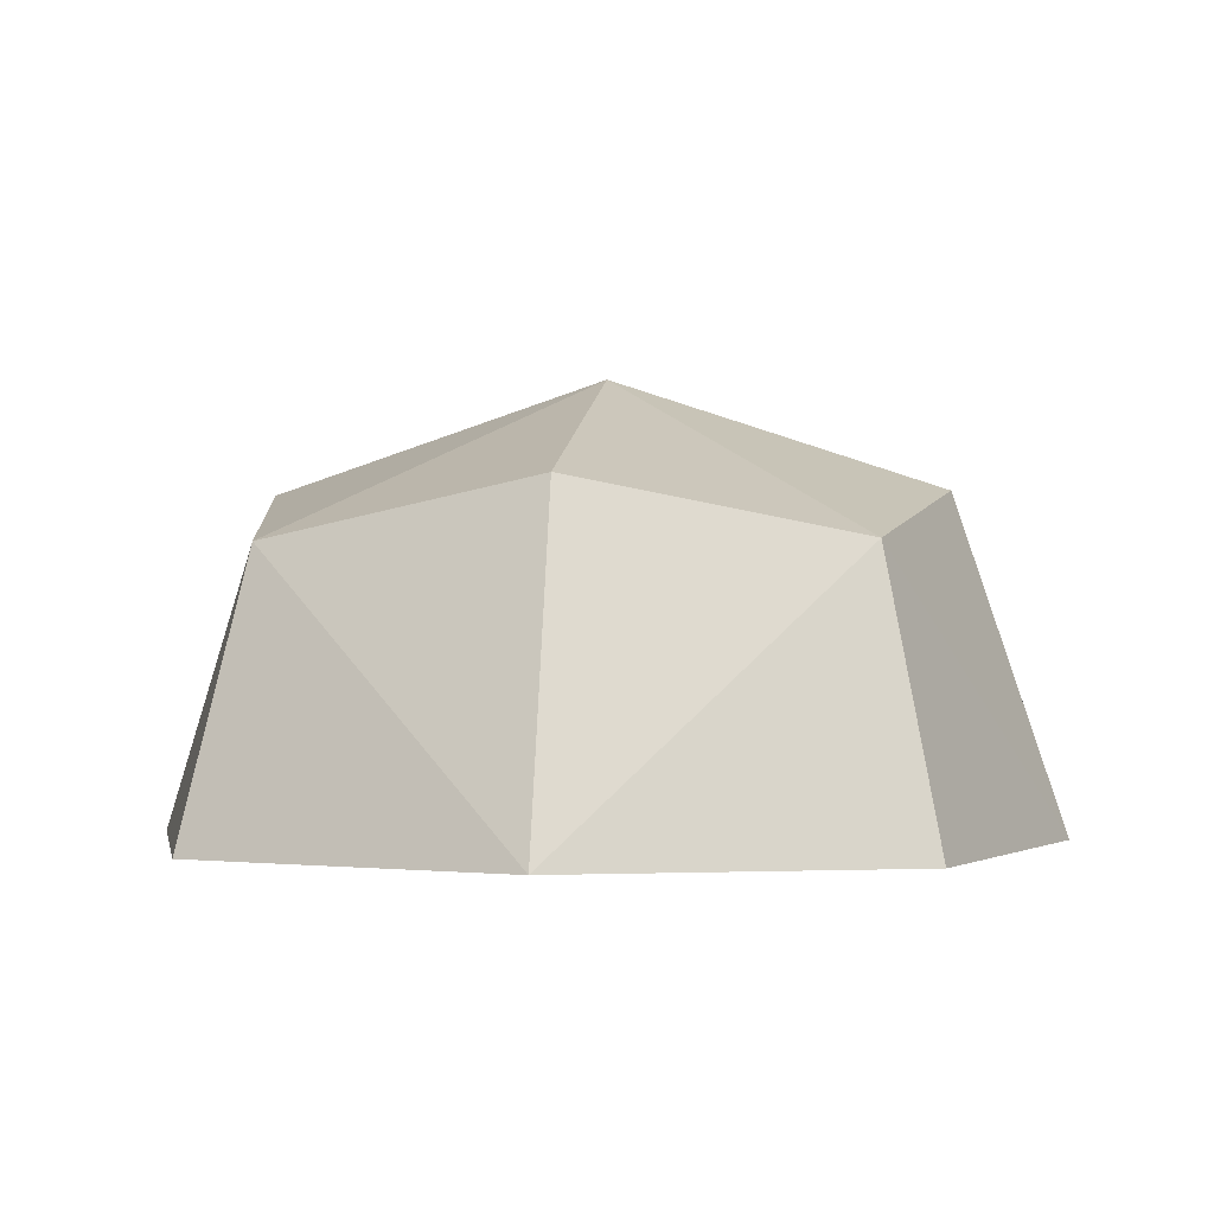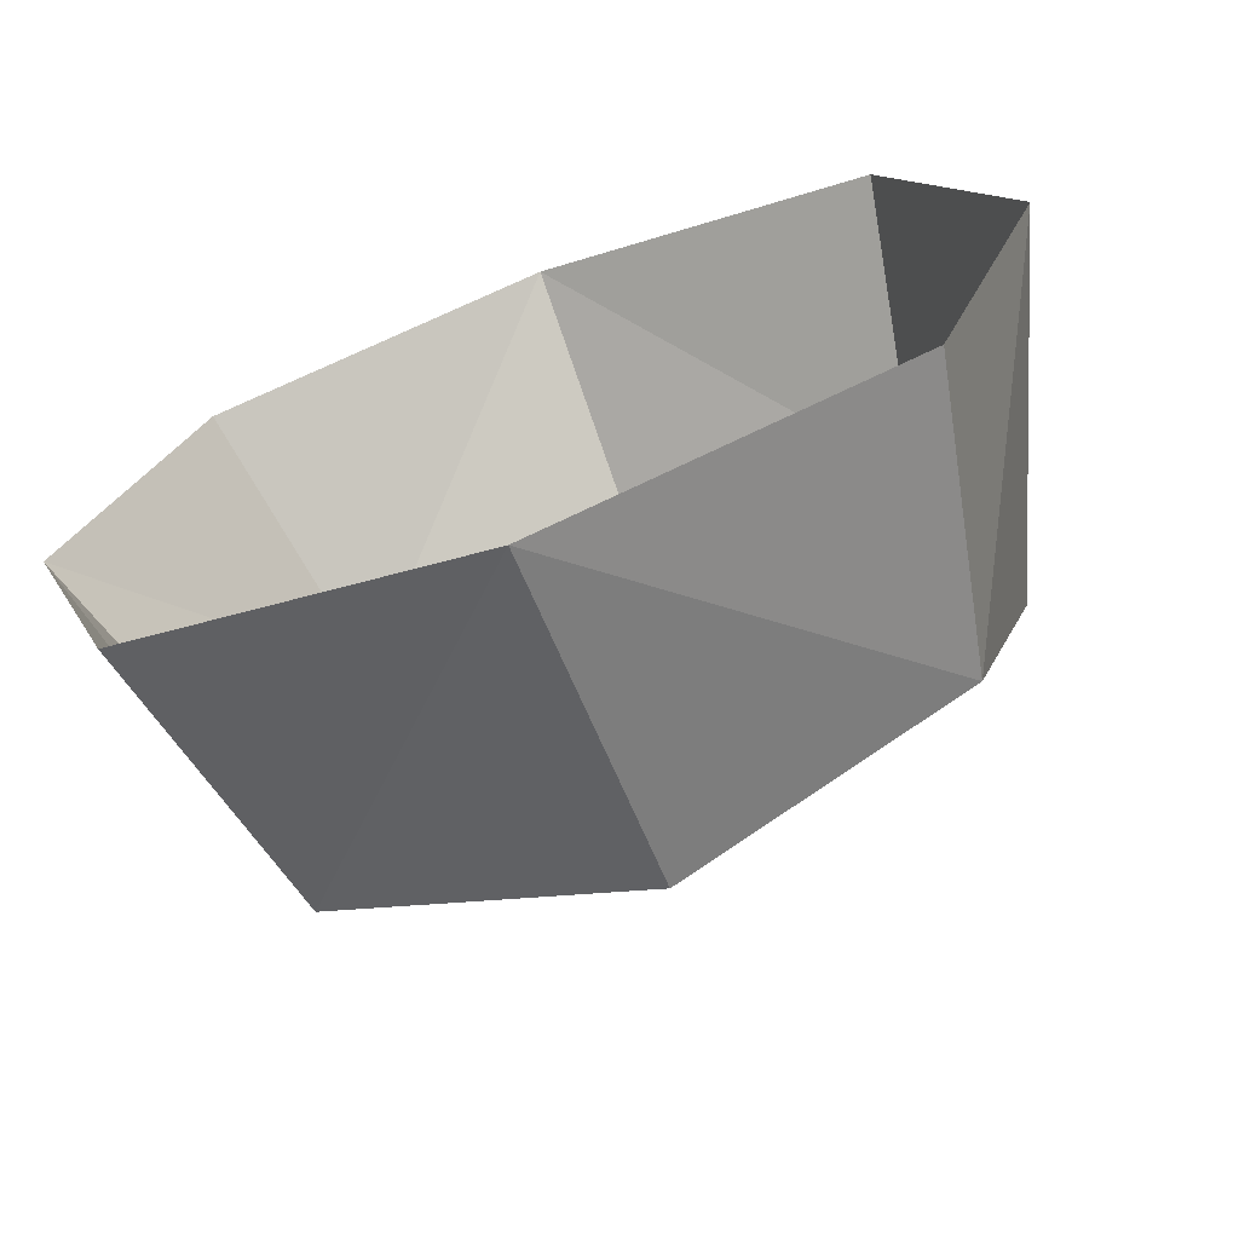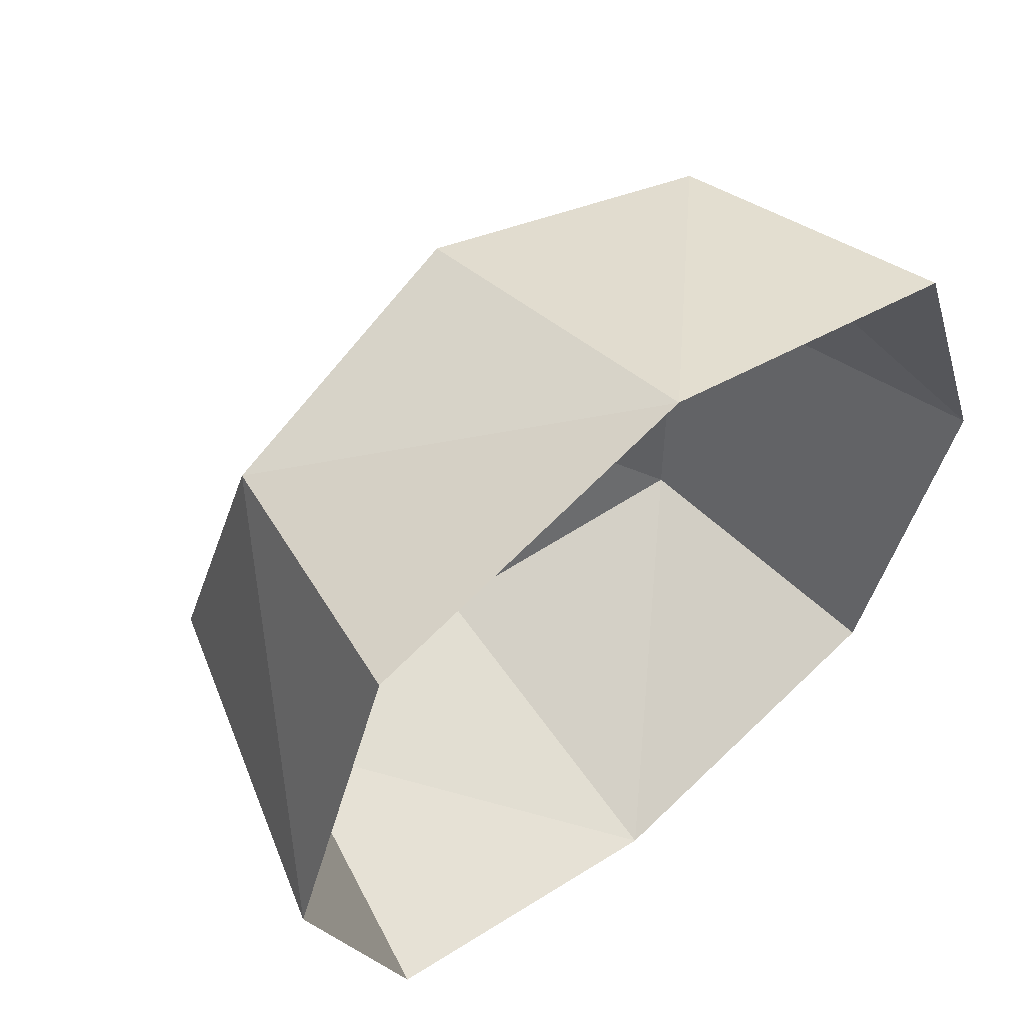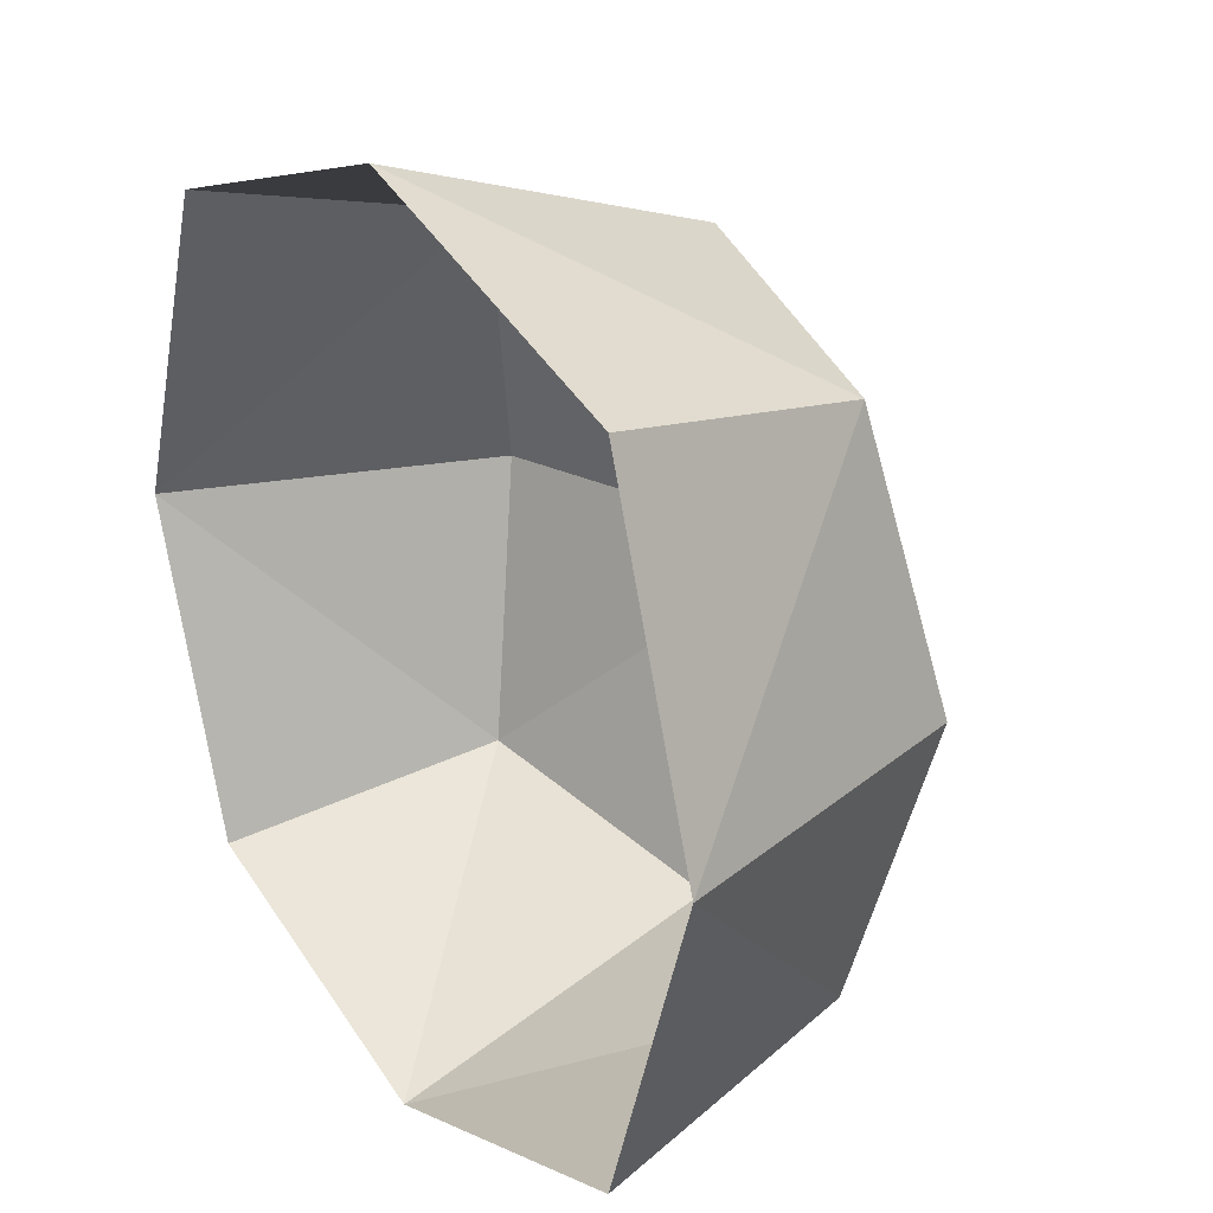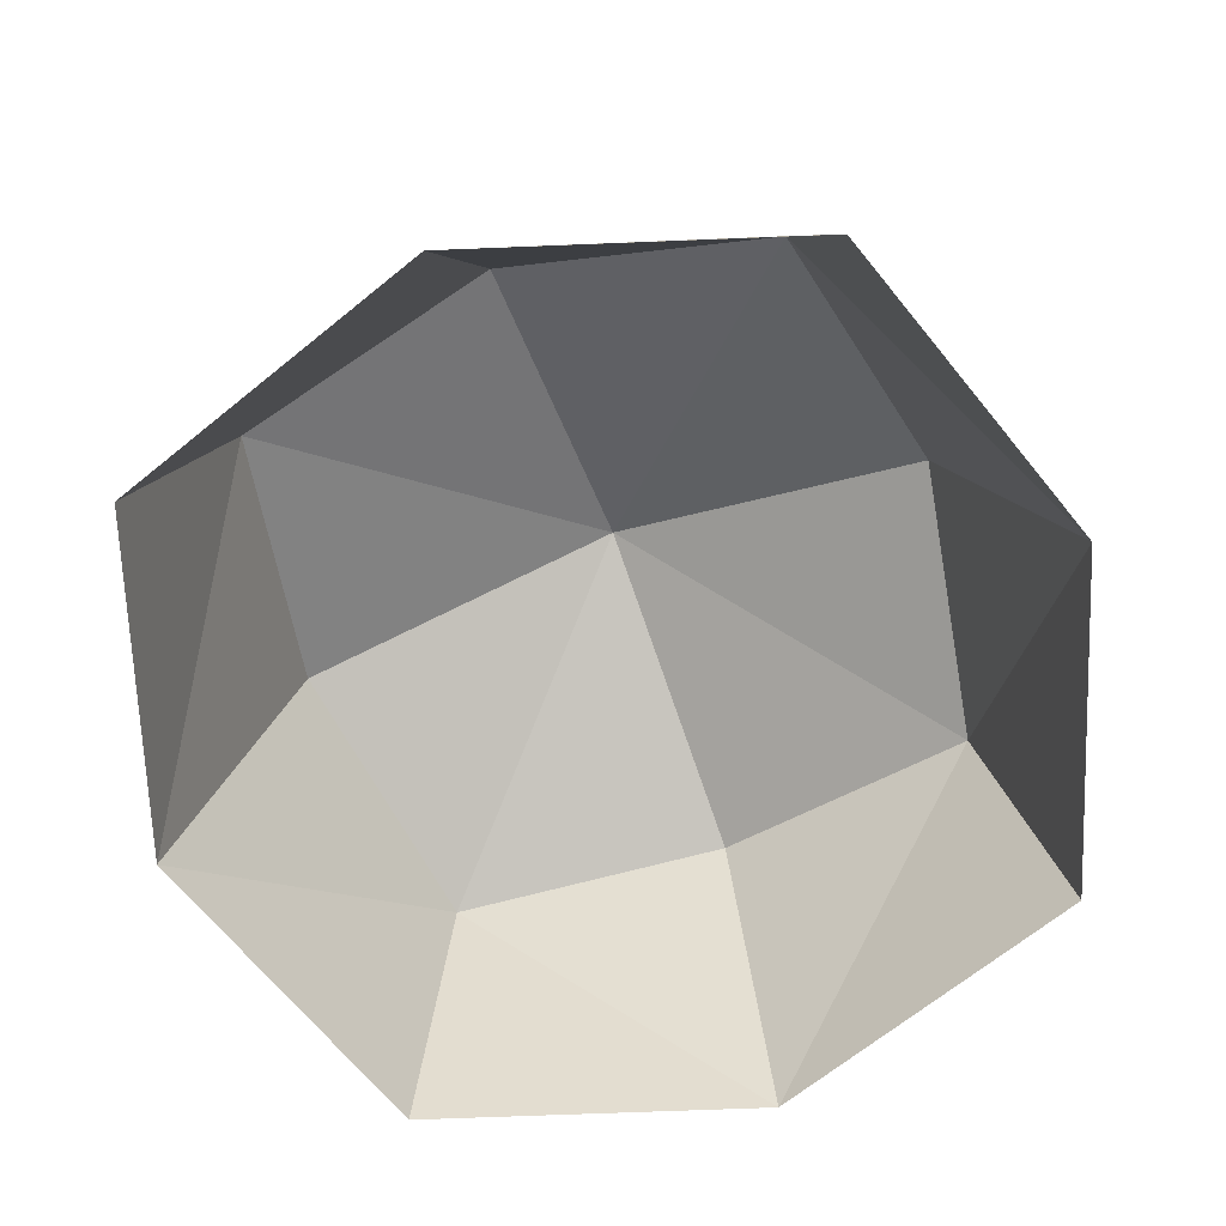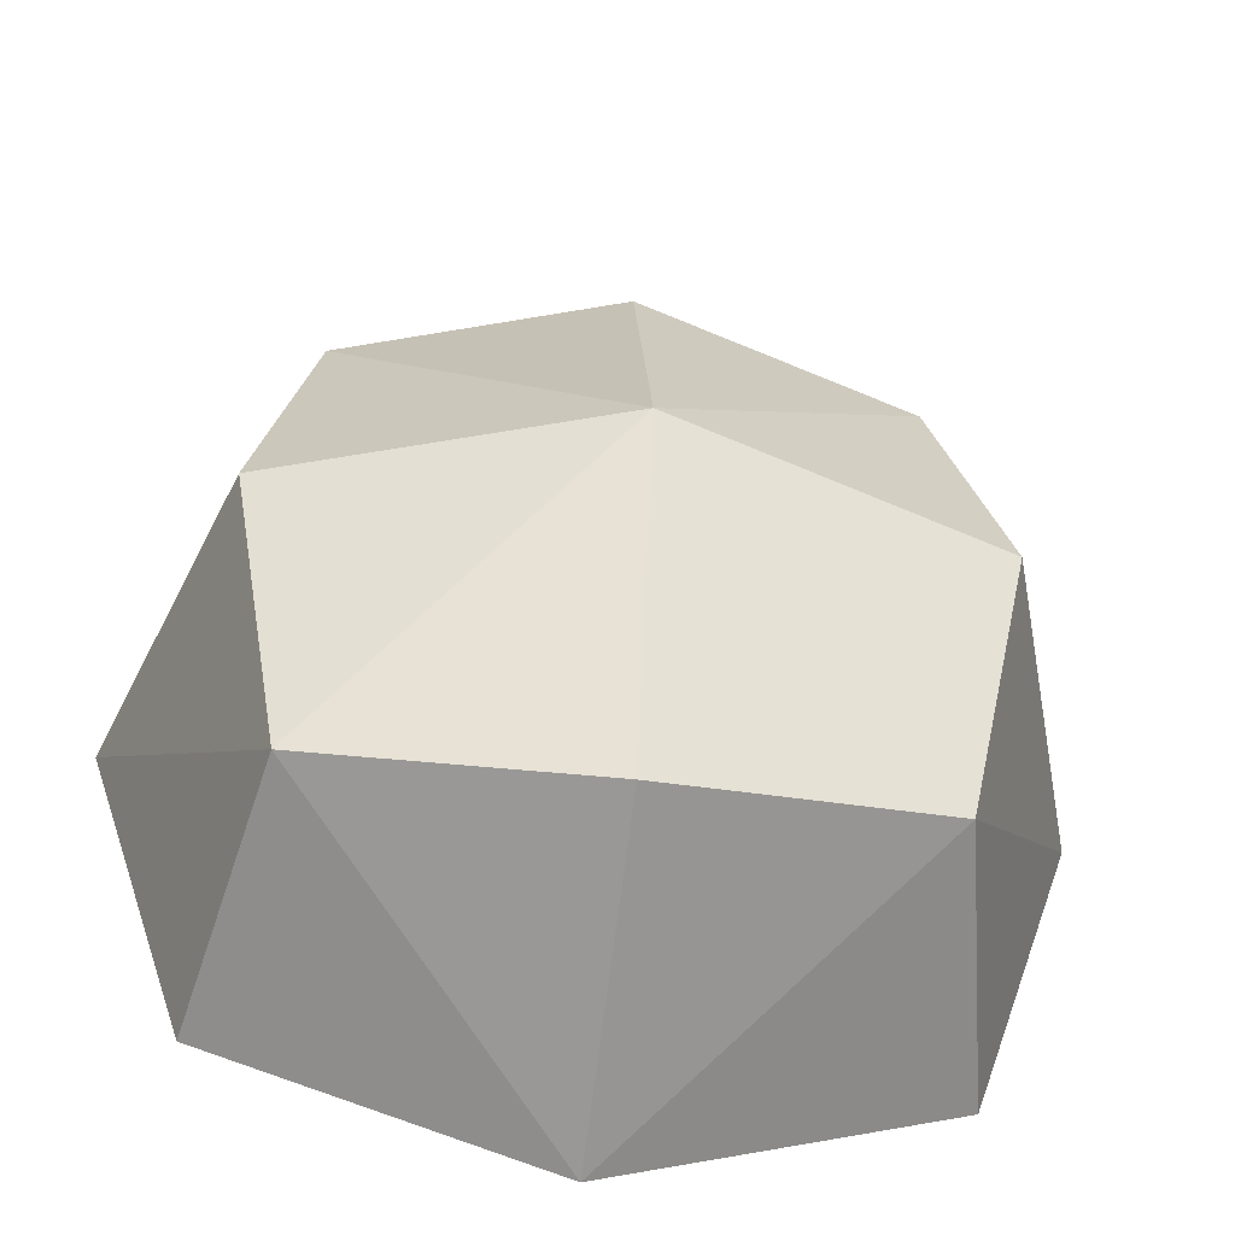
<metadata>
{"format":"obj","ext":"obj","renderer":"f3d","projection":"perspective","resolution":1024,"background":"white","views":[{"elev":-0.7,"azim":98.2,"up":"+Y"},{"elev":-71.0,"azim":20.5,"up":"+Z"},{"elev":57.7,"azim":-40.0,"up":"+Z"},{"elev":26.1,"azim":56.1,"up":"+Z"},{"elev":-67.8,"azim":110.7,"up":"+Y"},{"elev":-51.3,"azim":172.4,"up":"+Z"}]}
</metadata>
<code>
o Cube
v 2.5 2.5 -2.5
v 2.5 2.5 2.5
v -2.5 2.5 -2.5
v -2.5 2.5 2.5
v 3 0 -3
v -3 -0 3
v 3 0 3
v -3 -0 -3
v -0 3 3
v 3 3 0
v -3 3 -0
v 0 3 -3
v -0 4 -0
v 0 0 4
v -4 0 -0
v 4 0 -0
v 0 0 -4
f 13 4 9
f 2 14 7
f 14 4 6
f 13 9 2
f 2 9 14
f 14 9 4
f 3 13 12
f 3 17 8
f 17 1 5
f 1 12 13
f 3 12 17
f 17 12 1
f 1 13 10
f 13 2 10
f 1 16 5
f 16 2 7
f 1 10 16
f 16 10 2
f 4 15 6
f 15 3 8
f 3 11 13
f 13 11 4
f 4 11 15
f 15 11 3

</code>
